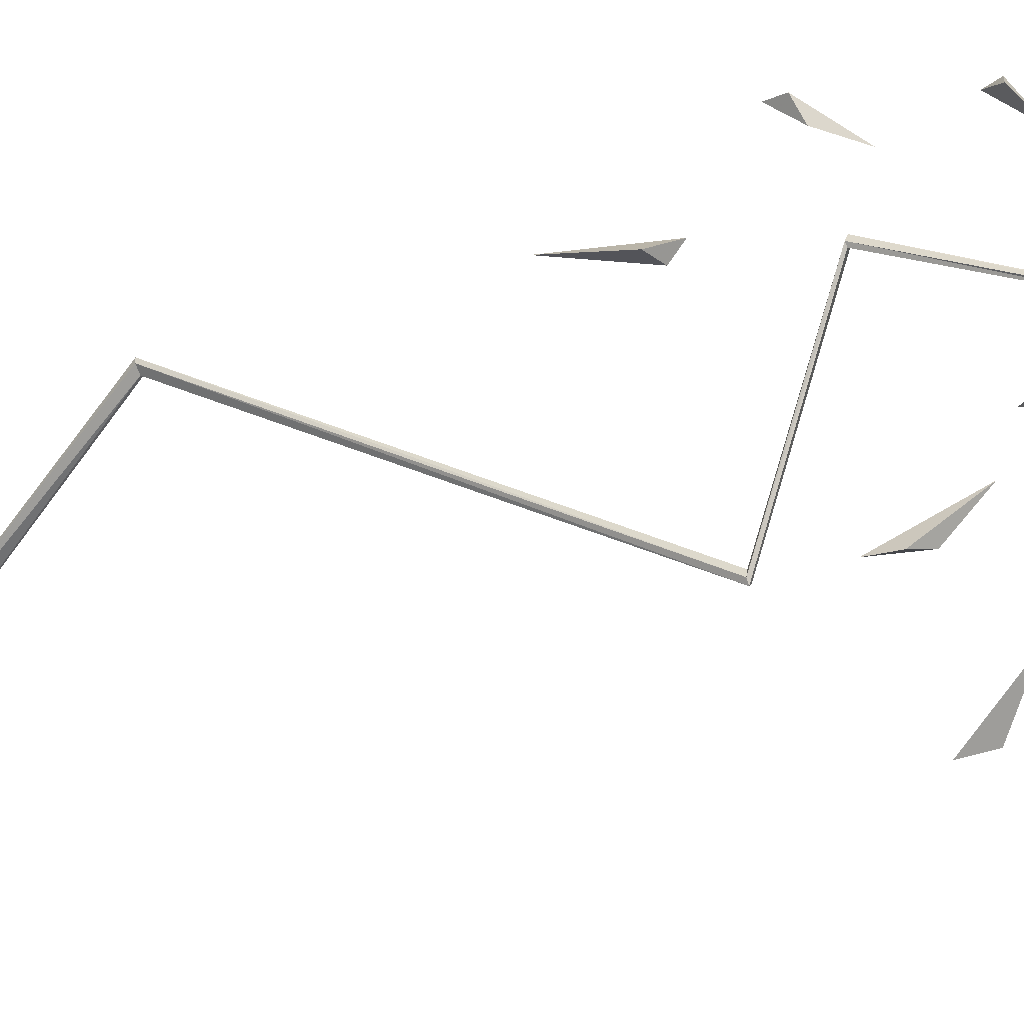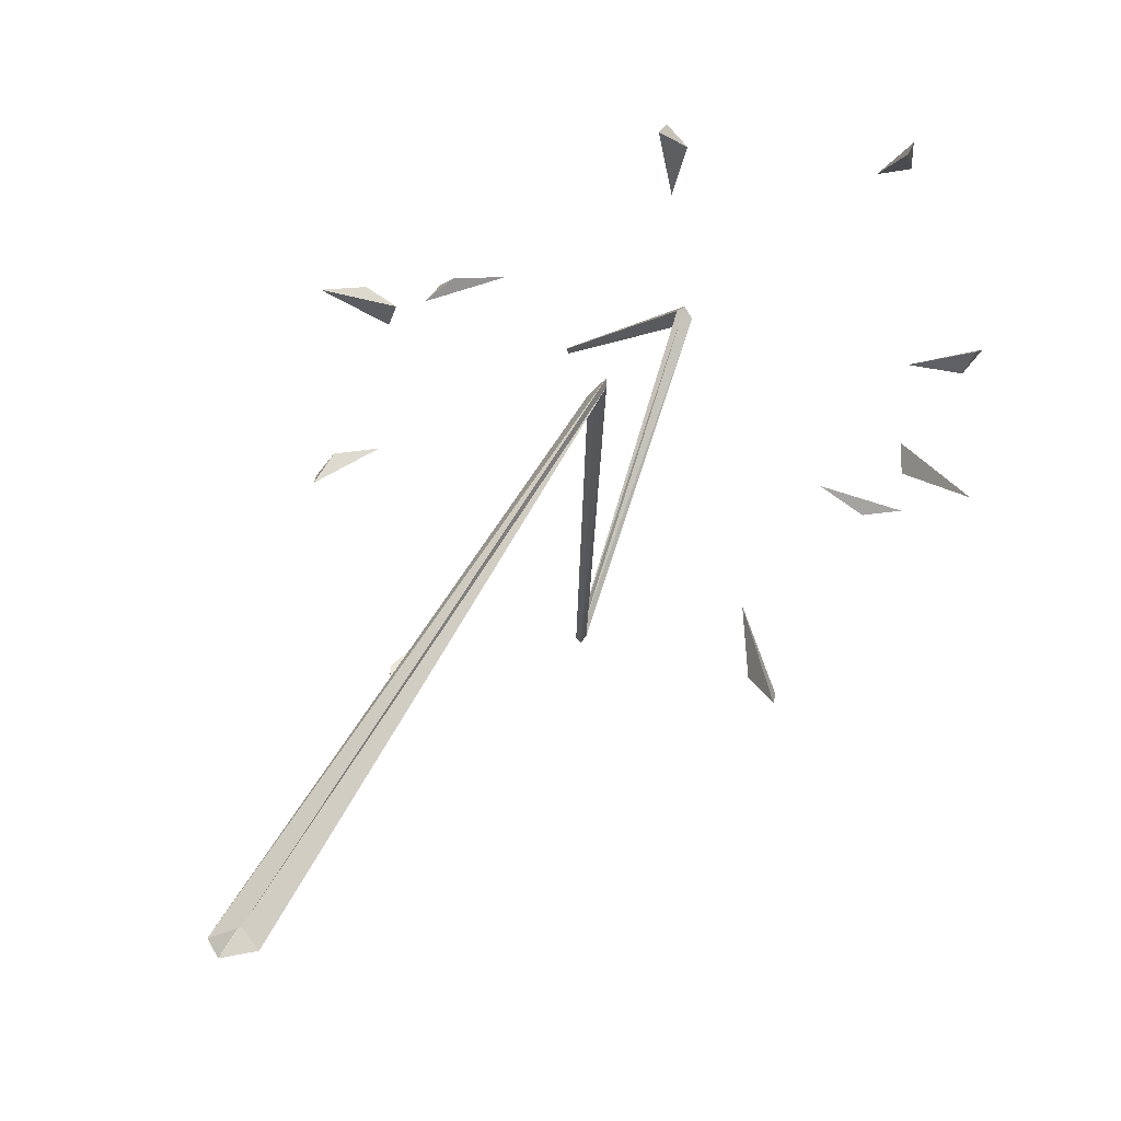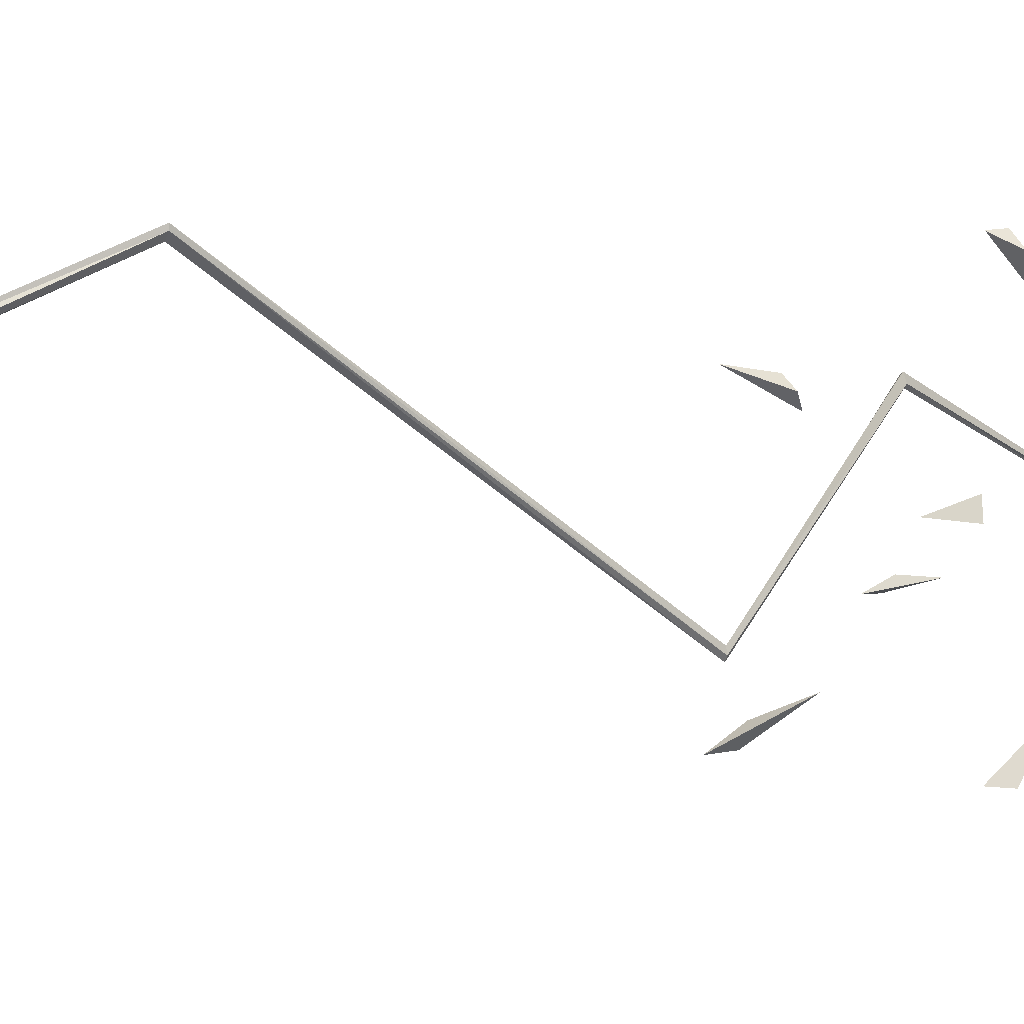
<metadata>
{"format":"obj","ext":"obj","renderer":"f3d","projection":"perspective","resolution":1024,"background":"white","views":[{"elev":-32.0,"azim":122.5,"up":"+Z"},{"elev":16.8,"azim":8.1,"up":"+Z"},{"elev":2.5,"azim":61.9,"up":"+Z"}]}
</metadata>
<code>
v 66 -315 42
v 69 -315 37
v 2 -174 -14
v 1 -174 -12
v 67 -315 35
v 0 -174 -15
v 63 -315 40
v -1 -174 -13
v 34 -381 -78
v 32 -381 -76
v 36 -381 -75
v 35 -381 -71
v 79 -649 99
v 79 -649 96
v 75 -649 92
v 73 -649 93
v 5 -878 -6
v 10 -878 -13
v -2 -878 -16
v -5 -878 -10
v 125 -140 -92
v 142 -141 -89
v 106 -138 -80
v 135 -134 -91
v -96 -212 -53
v -102 -227 -62
v -79 -197 -54
v -103 -215 -62
v 59 -248 92
v 49 -263 101
v 51 -234 69
v 51 -252 102
v 174 -274 8
v 180 -289 21
v 151 -259 7
v 182 -277 19
v -66 -292 40
v -58 -286 23
v -80 -316 44
v -54 -291 32
v -53 -317 -112
v -51 -341 -126
v -33 -292 -99
v -54 -321 -125
v 89 -274 -125
v 102 -299 -127
v 84 -252 -101
v 101 -281 -129
v -62 -100 -1
v -75 -101 -12
v -40 -96 -1
v -70 -90 -7
v 148 -216 79
v 148 -240 90
v 132 -191 71
v 149 -221 91
v 170 -346 -16
v 154 -336 -5
v 184 -385 -12
v 155 -344 -15
f 1 2 3 4
f 2 5 6 3
f 5 7 8 6
f 7 1 4 8
f 9 10 7 5
f 11 9 5 2
f 10 12 1 7
f 12 11 2 1
f 13 14 11 12
f 14 15 9 11
f 15 16 10 9
f 16 13 12 10
f 17 18 14 13
f 18 19 15 14
f 19 20 16 15
f 20 17 13 16
f 21 22 23
f 22 24 23
f 24 21 23
f 24 22 21
f 25 26 27
f 26 28 27
f 28 25 27
f 28 26 25
f 29 30 31
f 30 32 31
f 32 29 31
f 32 30 29
f 33 34 35
f 34 36 35
f 36 33 35
f 36 34 33
f 37 38 39
f 38 40 39
f 40 37 39
f 40 38 37
f 41 42 43
f 42 44 43
f 44 41 43
f 44 42 41
f 45 46 47
f 46 48 47
f 48 45 47
f 48 46 45
f 49 50 51
f 50 52 51
f 52 49 51
f 52 50 49
f 53 54 55
f 54 56 55
f 56 53 55
f 56 54 53
f 57 58 59
f 58 60 59
f 60 57 59
f 60 58 57

</code>
